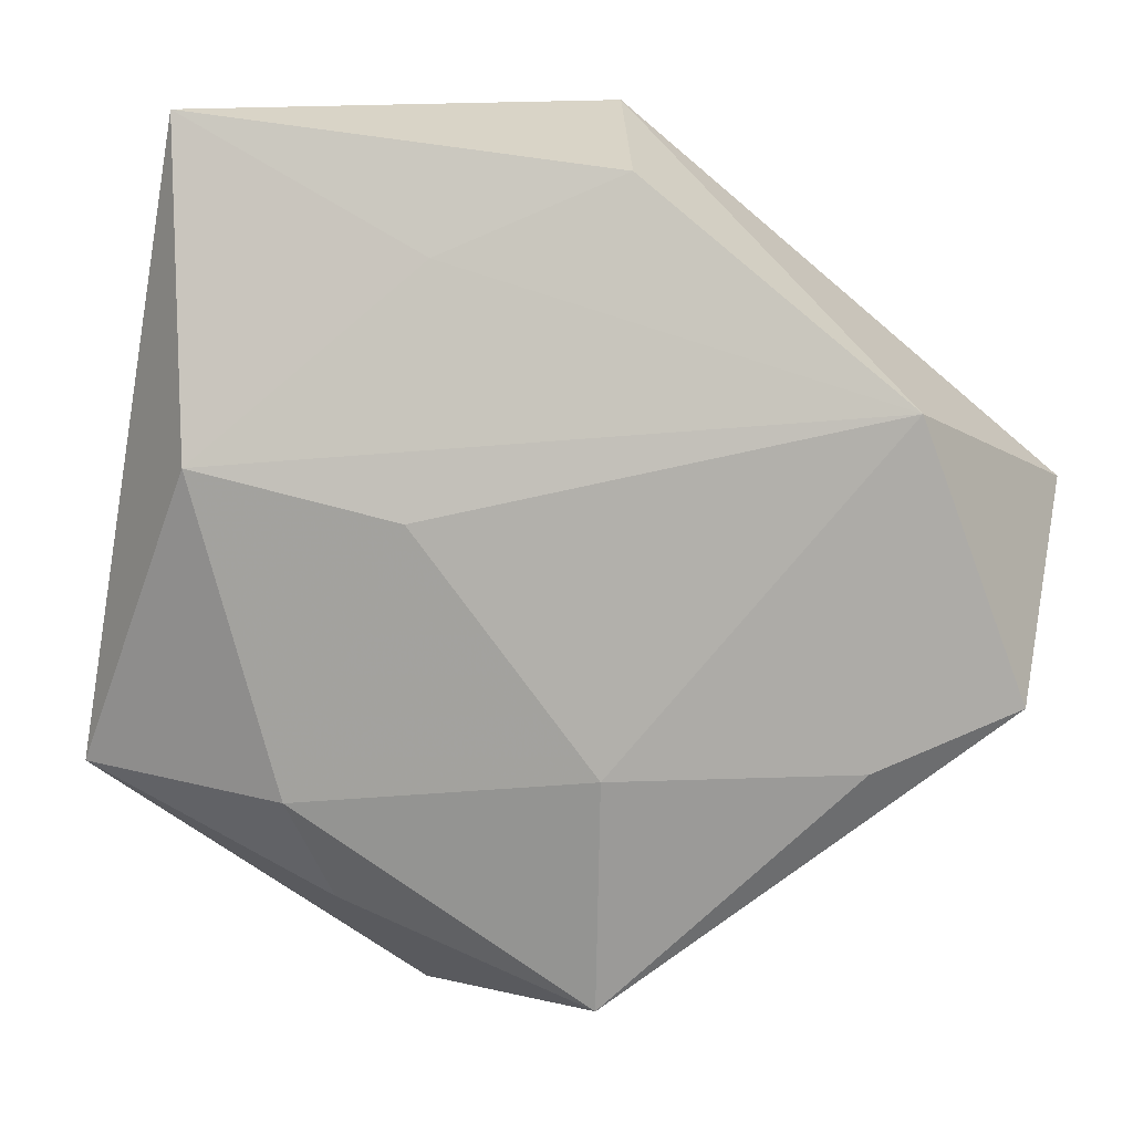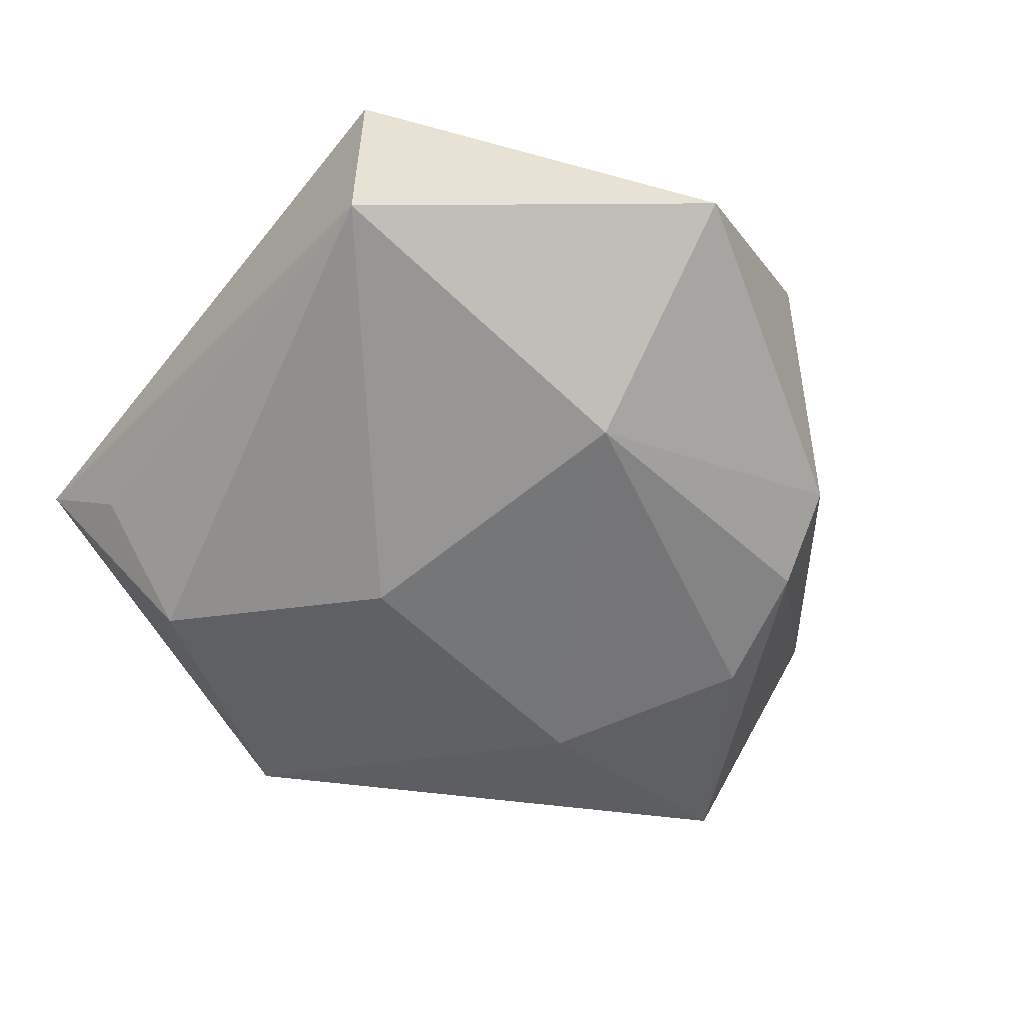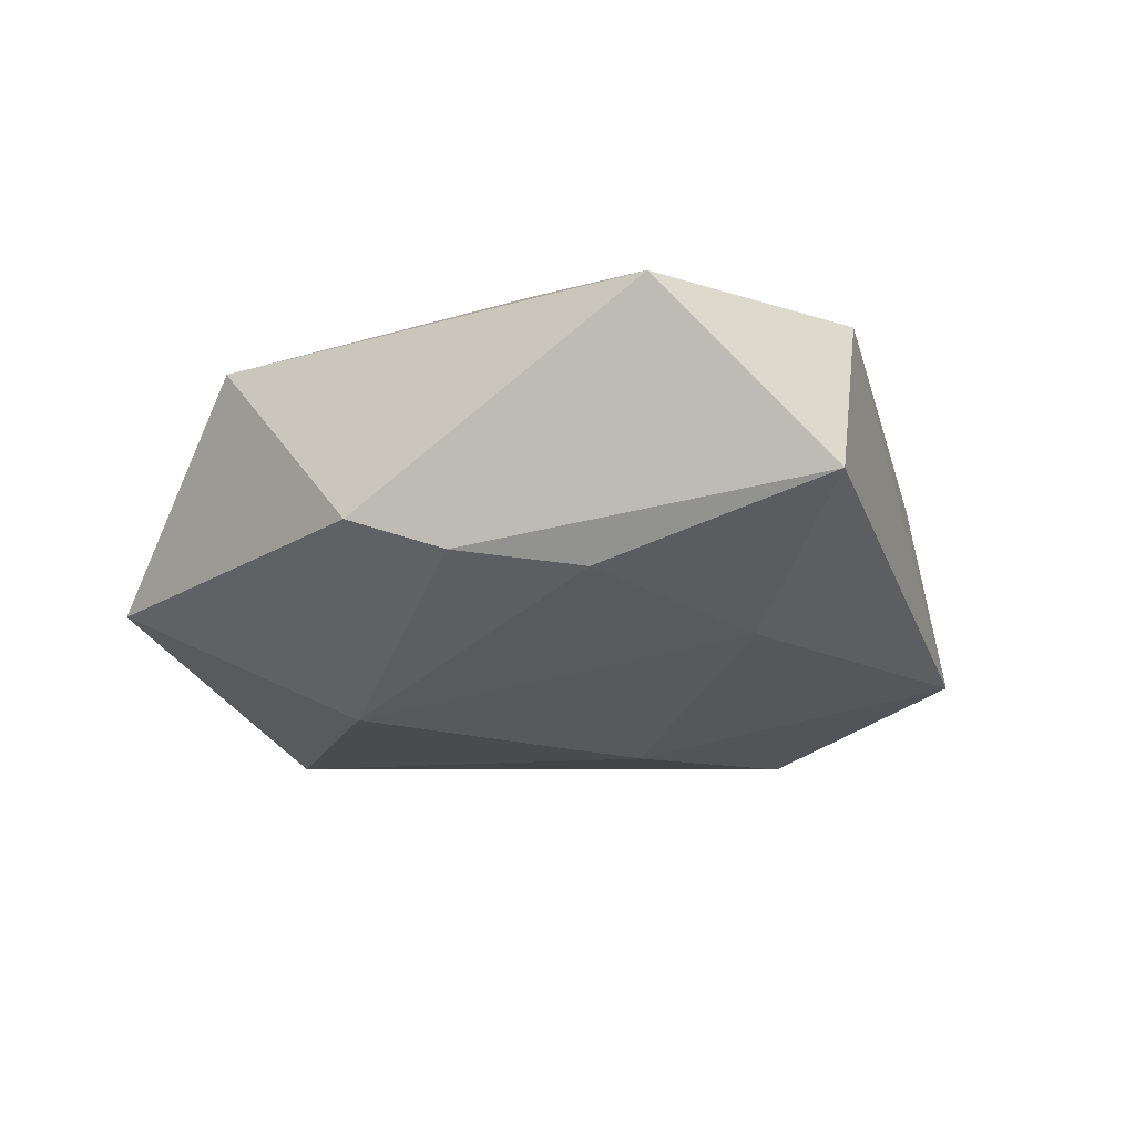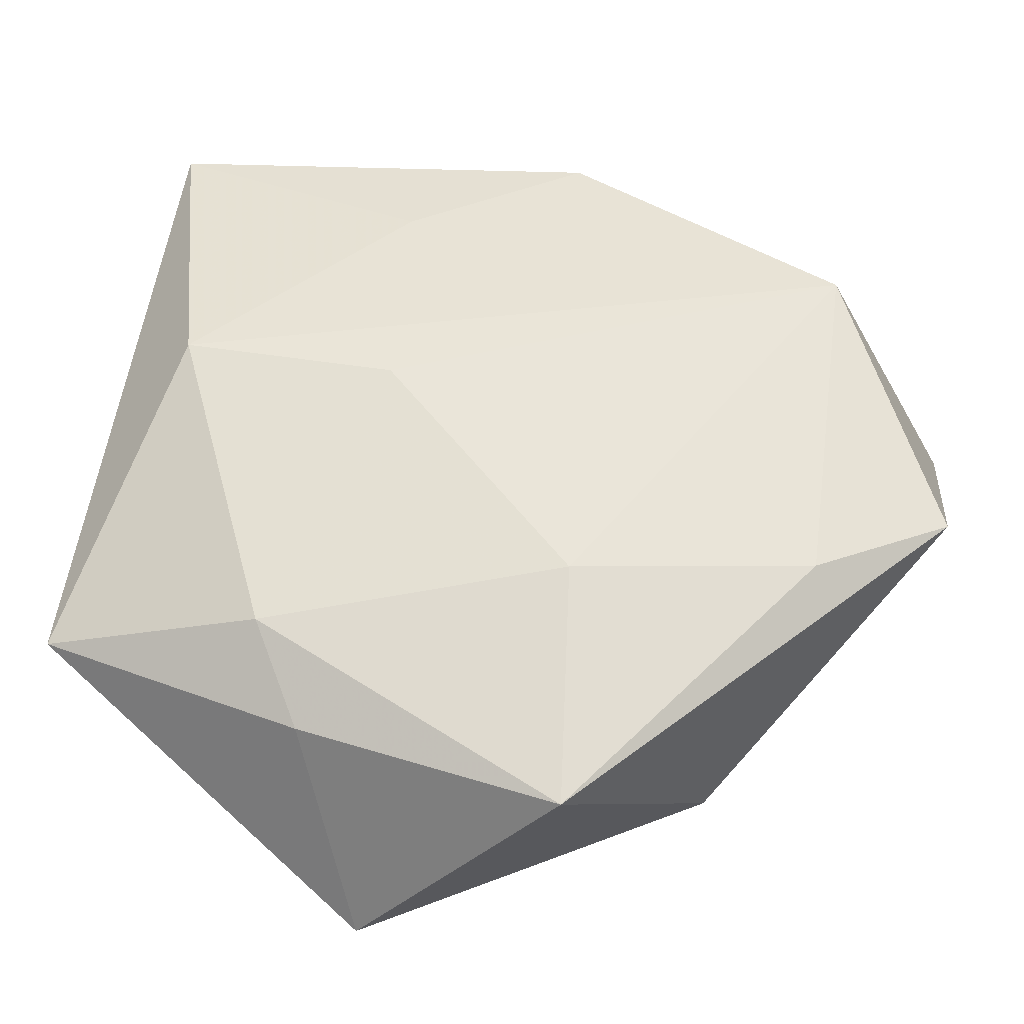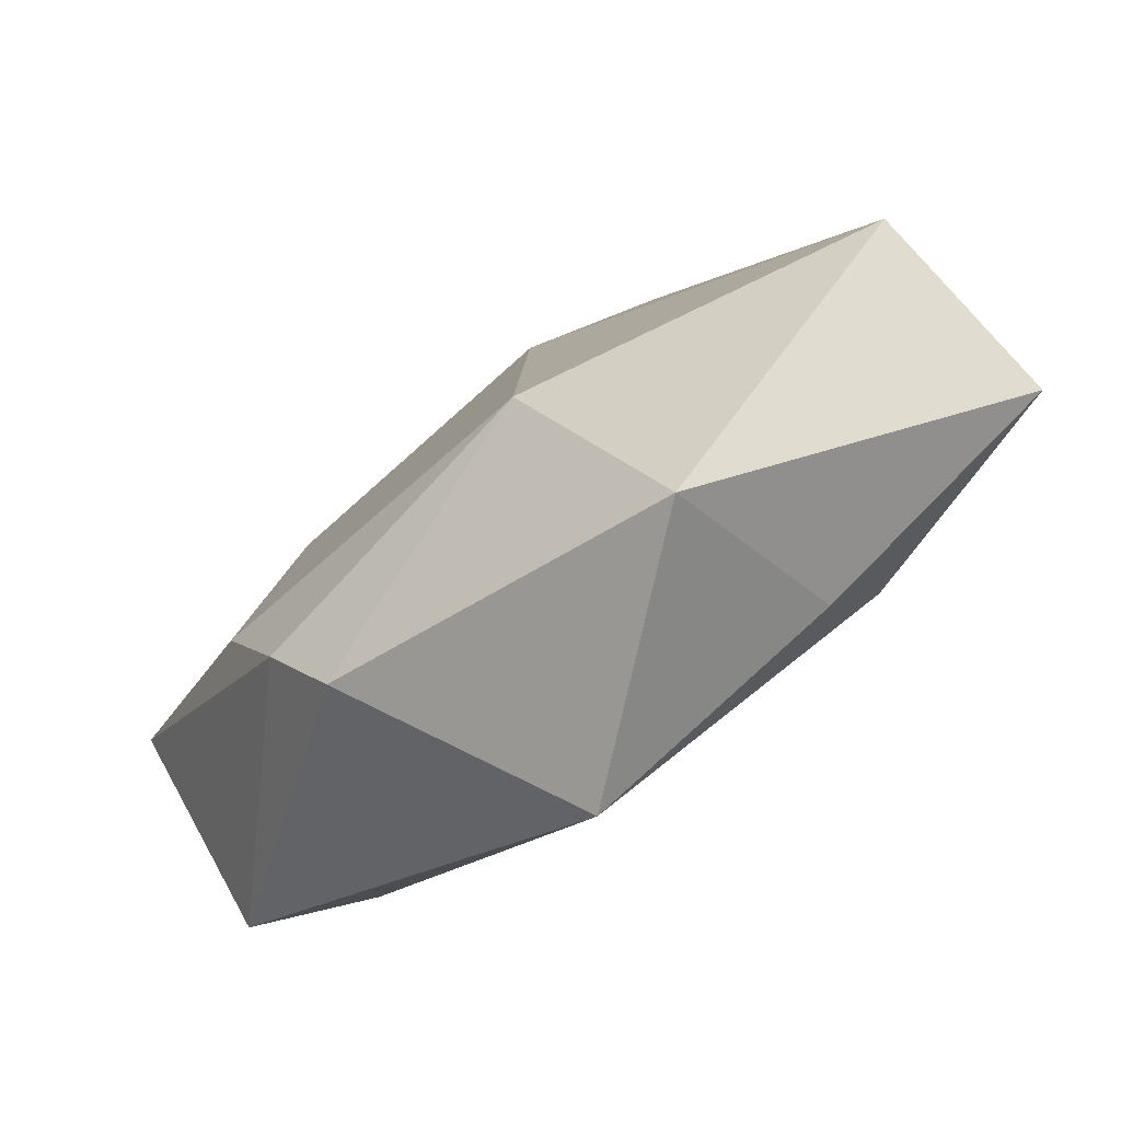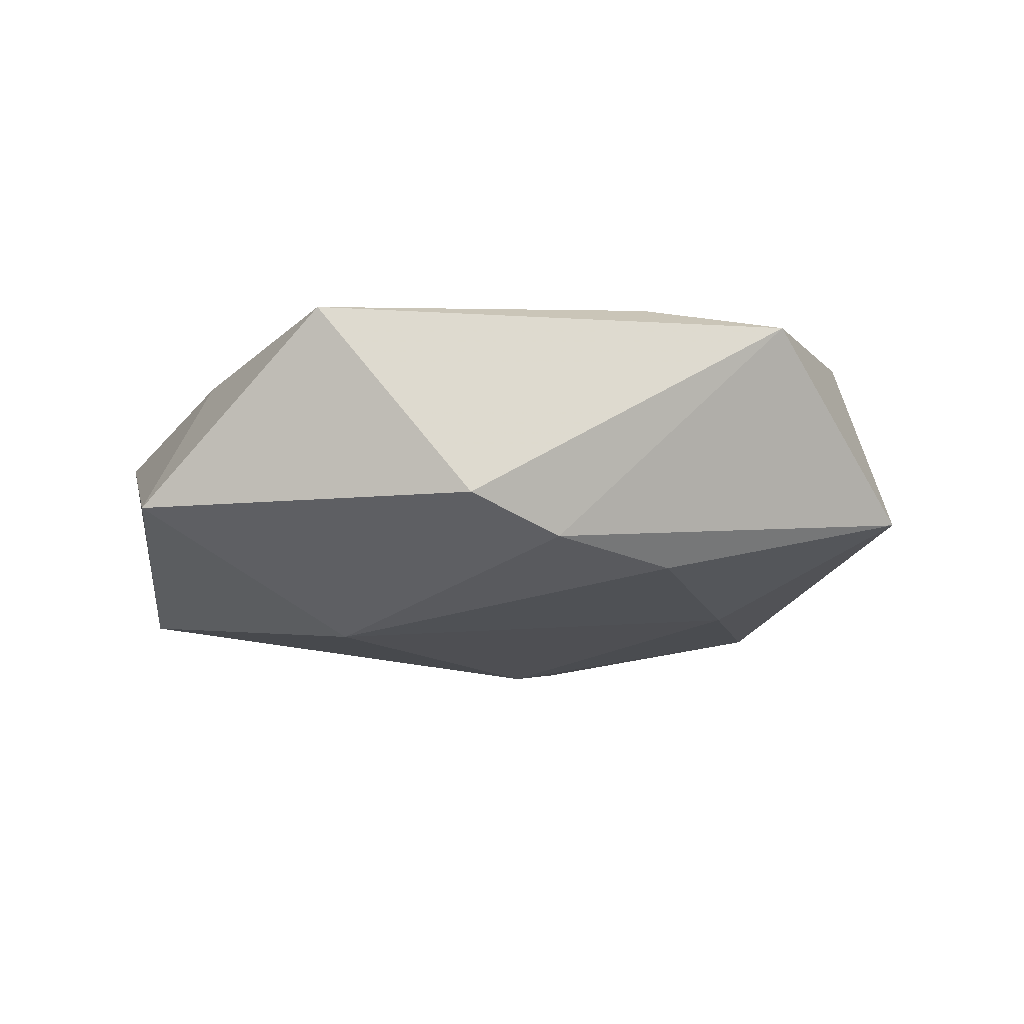
<metadata>
{"format":"obj","ext":"obj","renderer":"f3d","projection":"perspective","resolution":1024,"background":"white","views":[{"elev":9.8,"azim":11.6,"up":"+Y"},{"elev":-61.5,"azim":-47.8,"up":"+Z"},{"elev":-24.2,"azim":68.2,"up":"+Z"},{"elev":-31.4,"azim":3.7,"up":"+Y"},{"elev":-78.4,"azim":-144.4,"up":"+Y"},{"elev":-15.8,"azim":38.5,"up":"+Z"}]}
</metadata>
<code>
v -0.0442 -0.01865 -0.01309
v 0.05415 0.009269 -0.009213
v 0.03501 -0.01082 -0.01552
v 0.01237 0.04104 0.00985
v -0.01412 -0.04944 -0.008022
v -0.0364 0.04704 0.00751
v -0.008913 0.006415 0.01885
v -0.007725 0.0324 0.01255
v 0.00734 0.04803 -0.01064
v 0.05215 -0.01138 0.01047
v 0.02446 -0.03456 -0.009623
v 0.01079 -0.01917 0.01786
v -0.01955 0.03801 -0.0138
v -0.01873 -0.03448 0.0119
v -0.03222 0.01135 0.01833
v 0.03716 -0.01795 0.01423
v 0.0295 -0.02469 -0.0136
v -0.03305 0.03749 -0.001362
v 0.009405 -0.04472 0.01331
v 0.04177 0.01826 0.01562
v -0.004934 -0.02342 -0.0205
v -0.04722 -0.02189 0.009227
v 0.02705 0.01218 -0.01655
v -0.00617 0.01262 -0.02002
v -0.02288 -0.02351 0.01636
f 20 2 9
f 13 6 9
f 15 6 22
f 10 2 20
f 20 9 4
f 4 9 6
f 2 10 17
f 13 9 24
f 20 15 7
f 7 12 20
f 15 22 25
f 19 12 25
f 25 7 15
f 12 7 25
f 1 22 6
f 13 24 1
f 1 24 21
f 1 21 5
f 5 22 1
f 16 12 19
f 19 10 16
f 20 12 16
f 16 10 20
f 8 6 15
f 8 4 6
f 8 15 20
f 20 4 8
f 2 17 3
f 3 17 21
f 11 10 19
f 11 17 10
f 11 19 5
f 5 21 11
f 21 17 11
f 23 9 2
f 23 24 9
f 2 3 23
f 21 24 23
f 23 3 21
f 19 25 14
f 14 25 22
f 5 19 14
f 14 22 5
f 18 6 13
f 13 1 18
f 18 1 6

</code>
